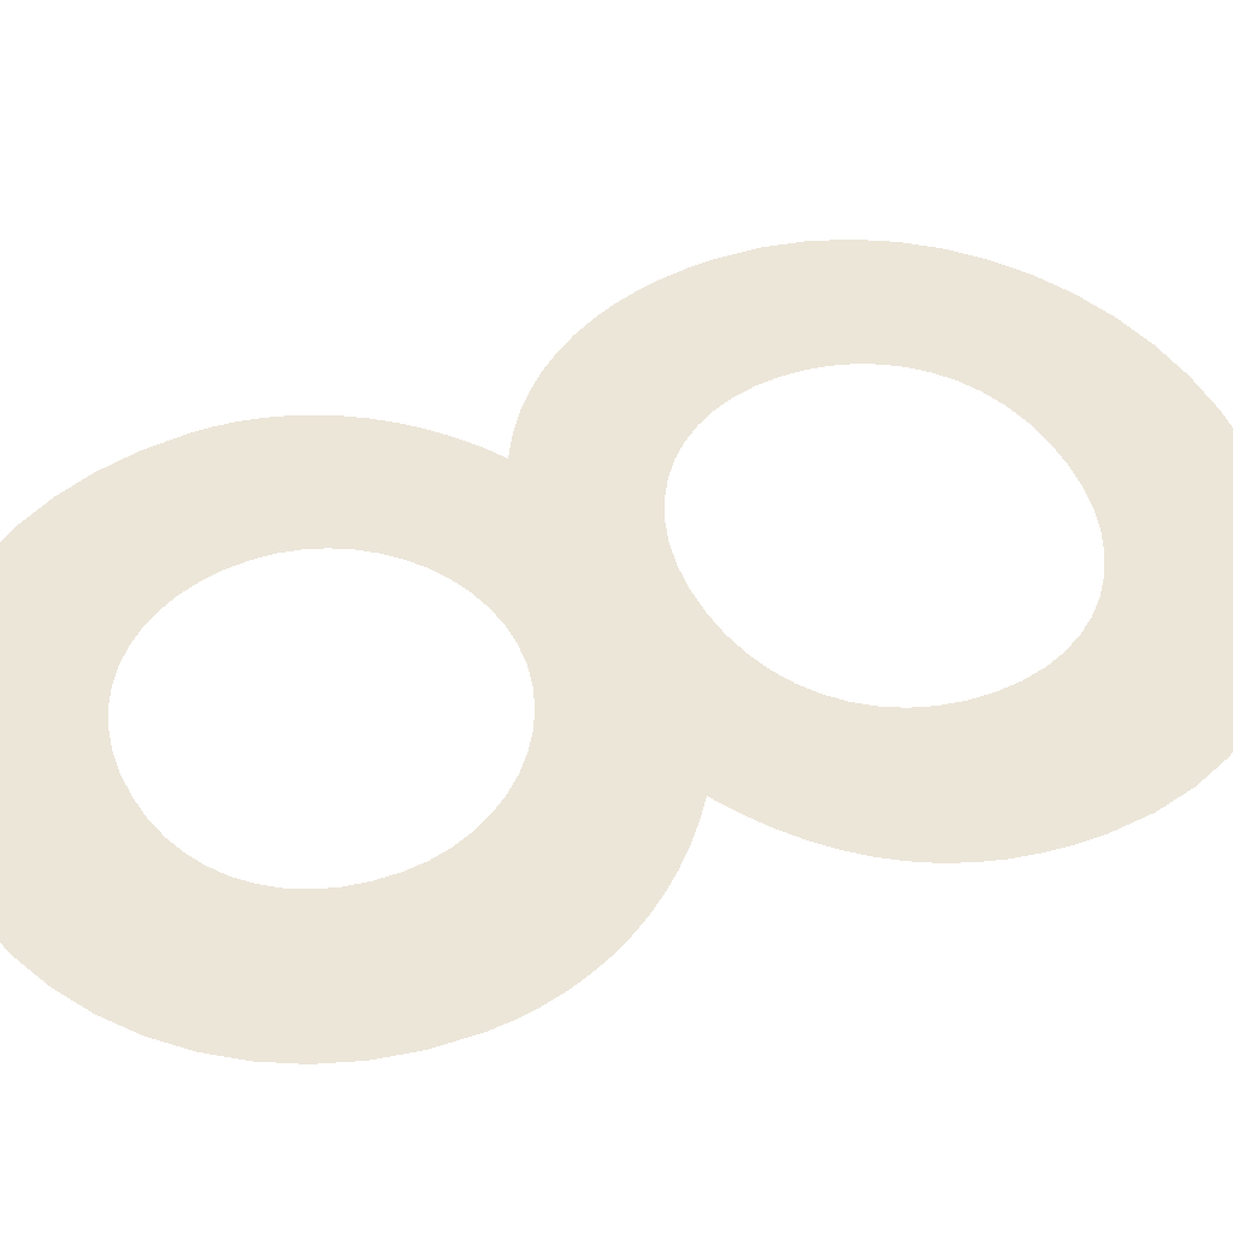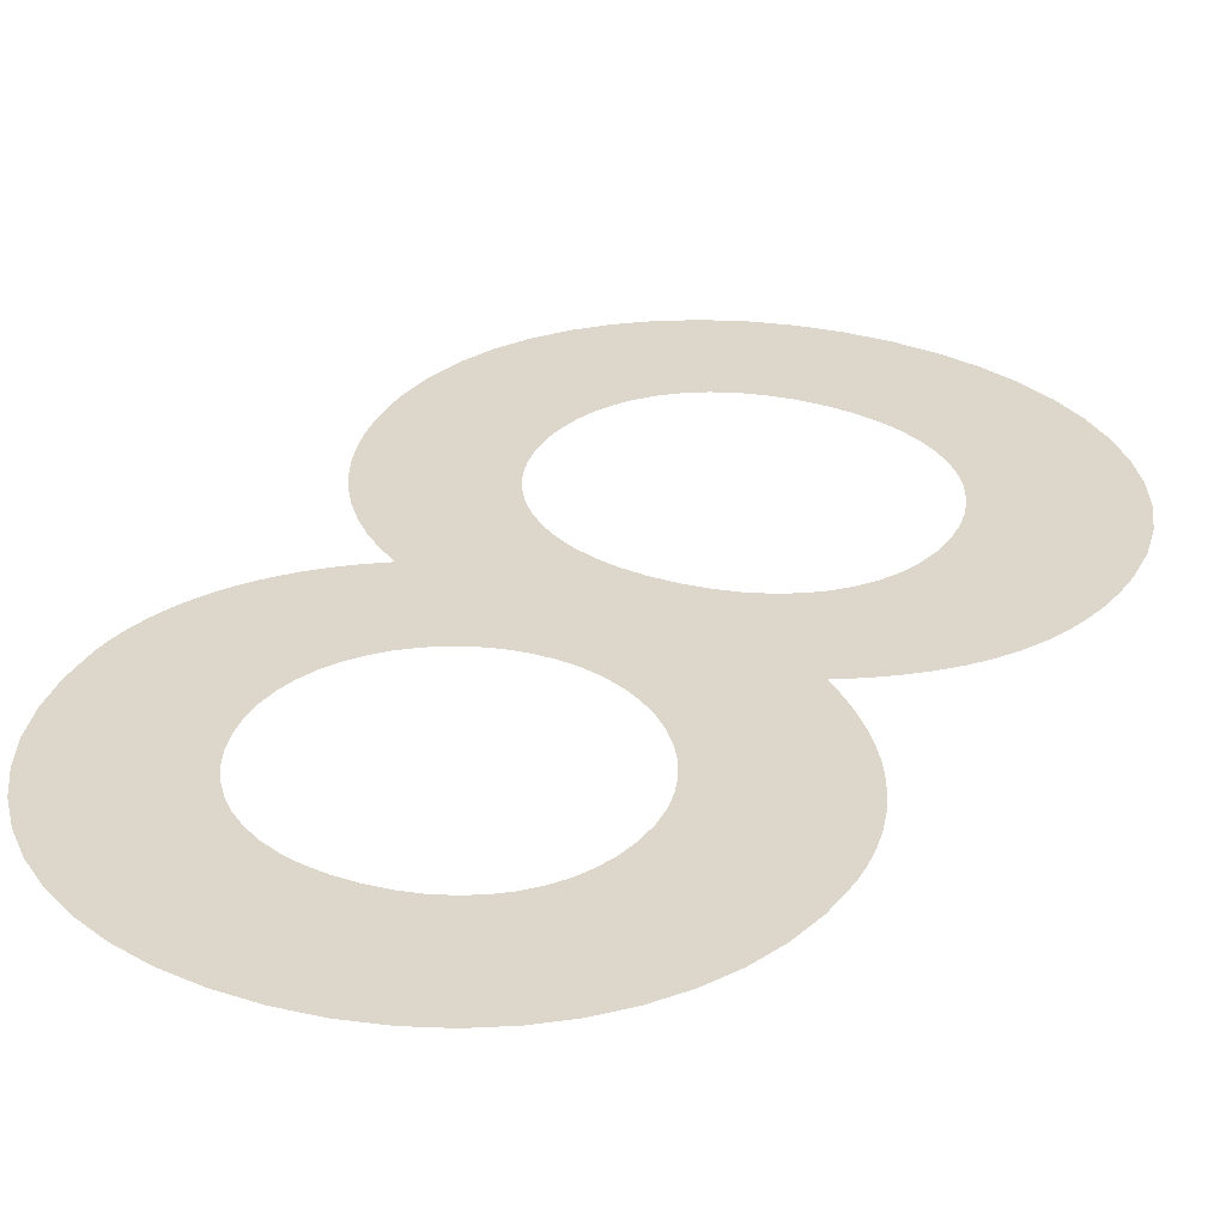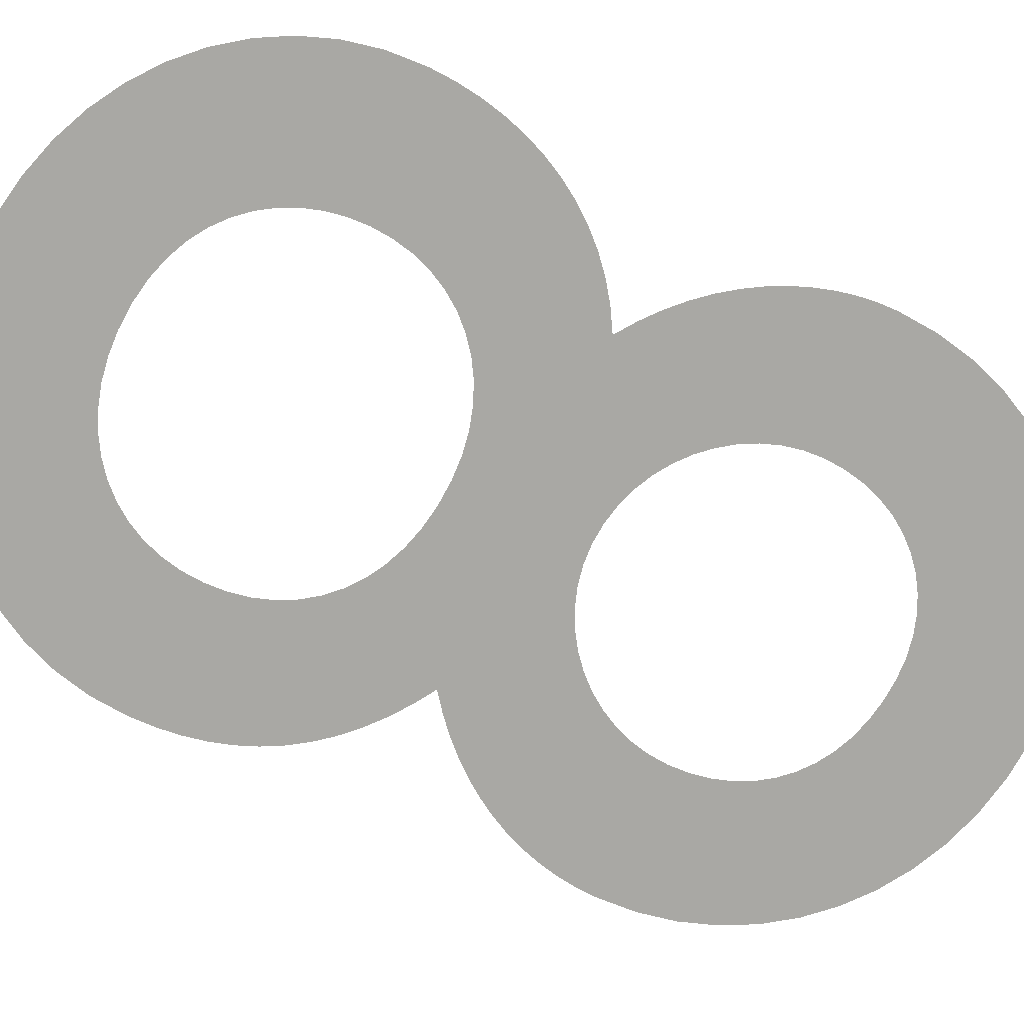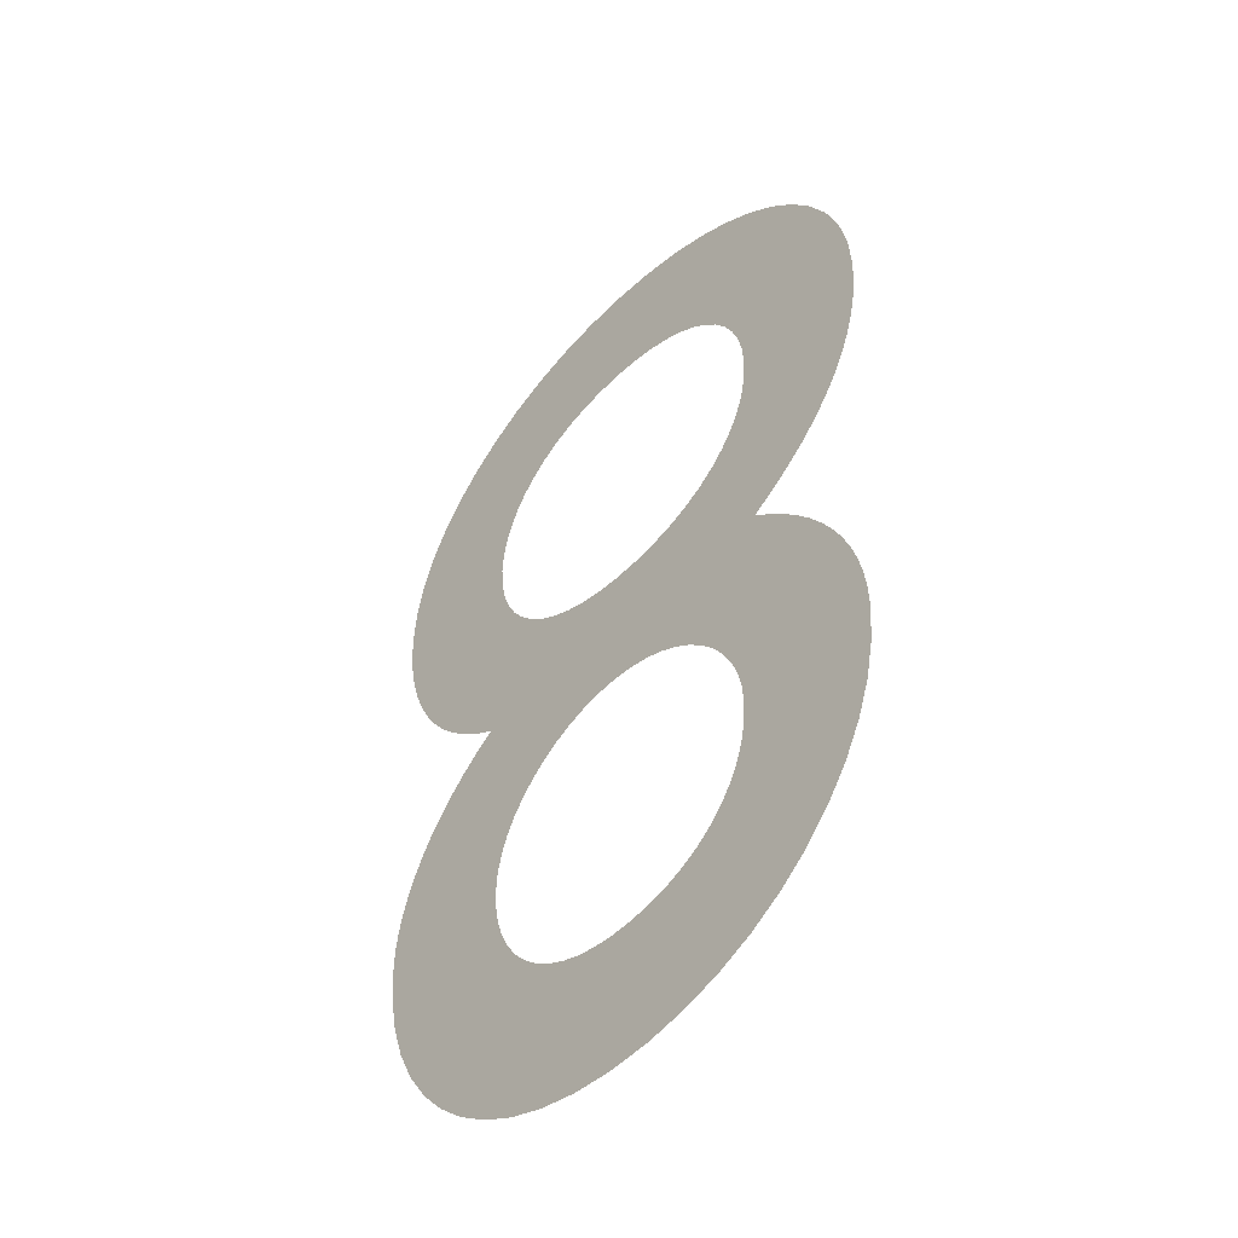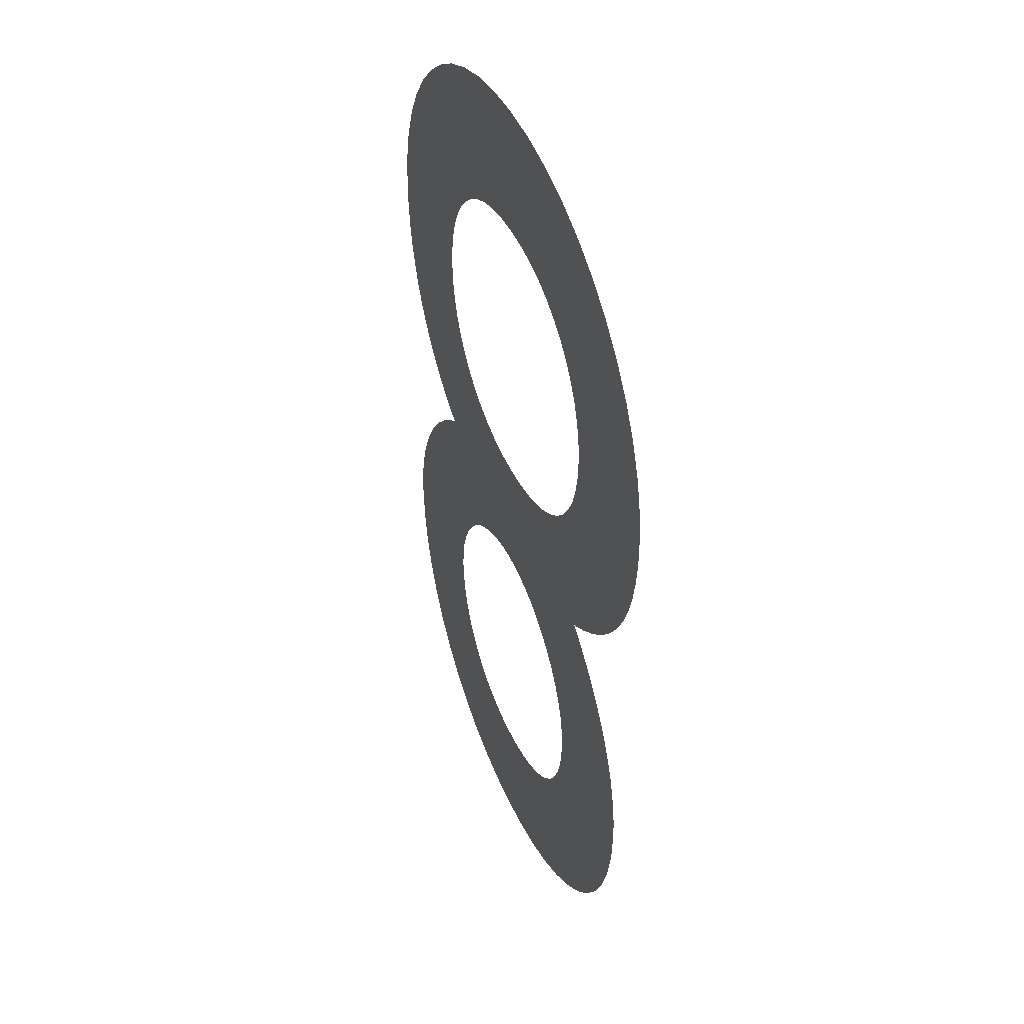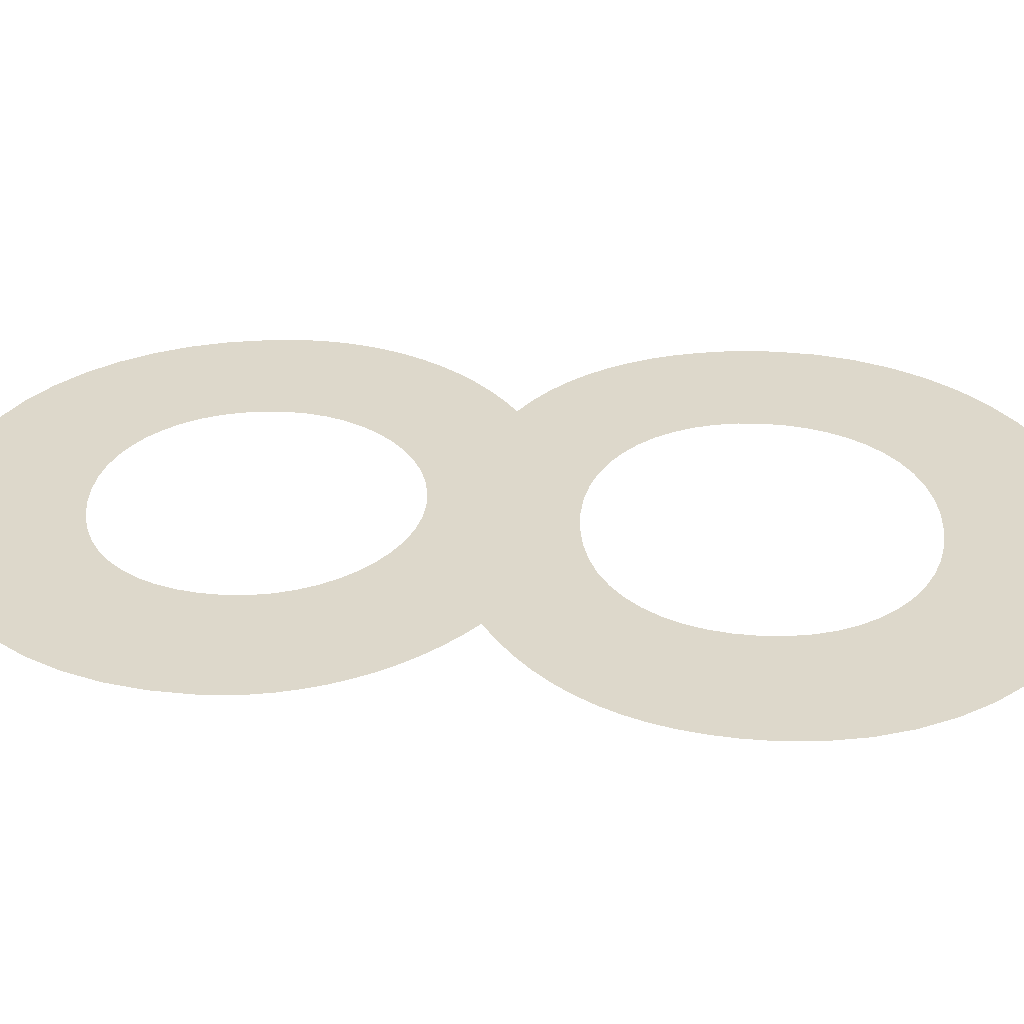
<metadata>
{"format":"obj","ext":"obj","renderer":"f3d","projection":"perspective","resolution":1024,"background":"white","views":[{"elev":48.7,"azim":-114.0,"up":"+Y"},{"elev":30.8,"azim":-152.1,"up":"+Y"},{"elev":-75.0,"azim":64.5,"up":"+Y"},{"elev":-48.2,"azim":-132.3,"up":"+Z"},{"elev":42.9,"azim":-111.8,"up":"+Z"},{"elev":31.5,"azim":-85.2,"up":"+Y"}]}
</metadata>
<code>
o Text
v 4.68 0 -1.84
v 4.673 0 -2.011
v 4.653 0 -2.178
v 4.62 0 -2.341
v 4.574 0 -2.499
v 4.514 0 -2.65
v 4.441 0 -2.795
v 4.355 0 -2.932
v 4.256 0 -3.061
v 4.144 0 -3.182
v 4.019 0 -3.292
v 3.881 0 -3.392
v 3.73 0 -3.48
v 3.869 0 -3.579
v 3.994 0 -3.684
v 4.107 0 -3.795
v 4.208 0 -3.911
v 4.296 0 -4.032
v 4.372 0 -4.156
v 4.436 0 -4.283
v 4.489 0 -4.412
v 4.529 0 -4.542
v 4.557 0 -4.672
v 4.574 0 -4.802
v 4.58 0 -4.93
v 4.562 0 -5.206
v 4.511 0 -5.469
v 4.428 0 -5.716
v 4.314 0 -5.946
v 4.173 0 -6.155
v 4.006 0 -6.344
v 3.815 0 -6.509
v 3.602 0 -6.648
v 3.369 0 -6.76
v 3.118 0 -6.842
v 2.851 0 -6.893
v 2.57 0 -6.91
v 2.279 0 -6.893
v 2.002 0 -6.843
v 1.741 0 -6.761
v 1.499 0 -6.651
v 1.278 0 -6.513
v 1.079 0 -6.35
v 0.9046 0 -6.164
v 0.7574 0 -5.956
v 0.6392 0 -5.729
v 0.5522 0 -5.484
v 0.4984 0 -5.224
v 0.48 0 -4.95
v 0.4862 0 -4.806
v 0.5046 0 -4.665
v 0.5348 0 -4.528
v 0.5767 0 -4.393
v 0.6297 0 -4.263
v 0.6937 0 -4.136
v 0.7684 0 -4.014
v 0.8533 0 -3.897
v 0.9483 0 -3.784
v 1.053 0 -3.677
v 1.167 0 -3.576
v 1.29 0 -3.48
v 1.134 0 -3.382
v 0.9925 0 -3.277
v 0.8642 0 -3.166
v 0.7496 0 -3.049
v 0.6487 0 -2.924
v 0.5613 0 -2.792
v 0.4874 0 -2.654
v 0.427 0 -2.508
v 0.3802 0 -2.355
v 0.3467 0 -2.194
v 0.3267 0 -2.026
v 0.32 0 -1.85
v 0.3396 0 -1.583
v 0.3969 0 -1.328
v 0.4894 0 -1.087
v 0.6148 0 -0.8626
v 0.7708 0 -0.6566
v 0.955 0 -0.4713
v 1.165 0 -0.3086
v 1.399 0 -0.1707
v 1.653 0 -0.05984
v 1.926 0 0.02199
v 2.216 0 0.07265
v 2.52 0 0.09
v 2.819 0 0.07284
v 3.104 0 0.02273
v 3.372 0 -0.05828
v 3.622 0 -0.1681
v 3.851 0 -0.3048
v 4.058 0 -0.4662
v 4.238 0 -0.6504
v 4.391 0 -0.8552
v 4.514 0 -1.079
v 4.605 0 -1.319
v 4.661 0 -1.573
v 3.6 0 -4.95
v 3.59 0 -4.814
v 3.562 0 -4.683
v 3.516 0 -4.559
v 3.454 0 -4.441
v 3.377 0 -4.332
v 3.286 0 -4.234
v 3.183 0 -4.147
v 3.07 0 -4.072
v 2.946 0 -4.012
v 2.814 0 -3.967
v 2.675 0 -3.94
v 2.53 0 -3.93
v 2.387 0 -3.94
v 2.249 0 -3.968
v 2.118 0 -4.014
v 1.995 0 -4.075
v 1.881 0 -4.151
v 1.778 0 -4.24
v 1.686 0 -4.341
v 1.609 0 -4.451
v 1.546 0 -4.571
v 1.499 0 -4.699
v 1.47 0 -4.832
v 1.46 0 -4.97
v 1.469 0 -5.118
v 1.496 0 -5.257
v 1.539 0 -5.385
v 1.598 0 -5.503
v 1.673 0 -5.609
v 1.761 0 -5.704
v 1.864 0 -5.785
v 1.979 0 -5.854
v 2.105 0 -5.908
v 2.244 0 -5.948
v 2.392 0 -5.972
v 2.55 0 -5.98
v 2.699 0 -5.971
v 2.84 0 -5.945
v 2.971 0 -5.902
v 3.093 0 -5.844
v 3.204 0 -5.772
v 3.304 0 -5.686
v 3.39 0 -5.588
v 3.463 0 -5.479
v 3.522 0 -5.36
v 3.565 0 -5.231
v 3.591 0 -5.094
v 3.7 0 -1.92
v 3.691 0 -1.779
v 3.666 0 -1.642
v 3.624 0 -1.511
v 3.564 0 -1.387
v 3.489 0 -1.271
v 3.396 0 -1.166
v 3.287 0 -1.073
v 3.162 0 -0.9933
v 3.021 0 -0.9286
v 2.863 0 -0.8804
v 2.69 0 -0.8504
v 2.5 0 -0.84
v 2.329 0 -0.8492
v 2.168 0 -0.8762
v 2.017 0 -0.9202
v 1.878 0 -0.98
v 1.751 0 -1.055
v 1.637 0 -1.144
v 1.539 0 -1.246
v 1.456 0 -1.36
v 1.389 0 -1.485
v 1.34 0 -1.621
v 1.31 0 -1.766
v 1.3 0 -1.92
v 1.31 0 -2.076
v 1.339 0 -2.222
v 1.387 0 -2.359
v 1.452 0 -2.484
v 1.534 0 -2.598
v 1.633 0 -2.7
v 1.746 0 -2.788
v 1.875 0 -2.862
v 2.017 0 -2.921
v 2.173 0 -2.964
v 2.341 0 -2.991
v 2.52 0 -3
v 2.688 0 -2.991
v 2.847 0 -2.963
v 2.995 0 -2.918
v 3.133 0 -2.858
v 3.257 0 -2.782
v 3.369 0 -2.692
v 3.466 0 -2.59
v 3.547 0 -2.476
v 3.613 0 -2.35
v 3.661 0 -2.215
v 3.69 0 -2.071
f 38 36 37
f 39 36 38
f 39 35 36
f 40 35 39
f 40 34 35
f 41 34 40
f 41 33 34
f 42 33 41
f 42 32 33
f 43 32 42
f 43 31 32
f 44 31 43
f 44 30 31
f 45 30 44
f 45 133 30
f 133 29 30
f 45 132 133
f 134 29 133
f 45 131 132
f 135 29 134
f 46 131 45
f 46 130 131
f 135 28 29
f 136 28 135
f 46 129 130
f 137 28 136
f 46 128 129
f 138 28 137
f 46 127 128
f 139 28 138
f 47 127 46
f 139 27 28
f 47 126 127
f 140 27 139
f 47 125 126
f 141 27 140
f 47 124 125
f 48 124 47
f 142 27 141
f 142 26 27
f 48 123 124
f 143 26 142
f 48 122 123
f 144 26 143
f 49 122 48
f 144 25 26
f 49 121 122
f 97 25 144
f 49 120 121
f 50 120 49
f 98 25 97
f 98 24 25
f 50 119 120
f 99 24 98
f 51 119 50
f 99 23 24
f 51 118 119
f 100 23 99
f 100 22 23
f 52 118 51
f 52 117 118
f 101 22 100
f 101 21 22
f 53 117 52
f 53 116 117
f 102 21 101
f 102 20 21
f 54 116 53
f 54 115 116
f 103 20 102
f 103 19 20
f 55 115 54
f 55 114 115
f 104 19 103
f 104 18 19
f 55 113 114
f 105 18 104
f 56 113 55
f 56 112 113
f 106 18 105
f 106 17 18
f 57 112 56
f 57 111 112
f 107 17 106
f 57 110 111
f 108 17 107
f 57 109 110
f 109 17 108
f 57 17 109
f 57 16 17
f 58 16 57
f 58 15 16
f 59 15 58
f 59 14 15
f 60 14 59
f 60 13 14
f 61 13 60
f 62 13 61
f 62 12 13
f 62 11 12
f 63 11 62
f 63 10 11
f 64 10 63
f 64 9 10
f 65 9 64
f 65 181 9
f 181 8 9
f 66 181 65
f 66 180 181
f 182 8 181
f 66 179 180
f 183 8 182
f 66 178 179
f 184 8 183
f 184 7 8
f 67 178 66
f 67 177 178
f 185 7 184
f 67 176 177
f 186 7 185
f 186 6 7
f 68 176 67
f 68 175 176
f 187 6 186
f 68 174 175
f 188 6 187
f 69 174 68
f 188 5 6
f 69 173 174
f 189 5 188
f 70 173 69
f 189 4 5
f 70 172 173
f 190 4 189
f 70 171 172
f 71 171 70
f 191 4 190
f 191 3 4
f 71 170 171
f 192 3 191
f 72 170 71
f 192 2 3
f 72 169 170
f 145 2 192
f 73 169 72
f 145 1 2
f 73 168 169
f 146 1 145
f 74 168 73
f 146 96 1
f 147 96 146
f 74 167 168
f 148 96 147
f 74 166 167
f 75 166 74
f 148 95 96
f 149 95 148
f 75 165 166
f 150 95 149
f 75 164 165
f 76 164 75
f 150 94 95
f 151 94 150
f 76 163 164
f 152 94 151
f 76 162 163
f 77 162 76
f 152 93 94
f 153 93 152
f 77 161 162
f 154 93 153
f 77 160 161
f 155 93 154
f 77 159 160
f 156 93 155
f 77 158 159
f 78 158 77
f 156 92 93
f 157 92 156
f 78 157 158
f 78 92 157
f 79 92 78
f 79 91 92
f 80 91 79
f 80 90 91
f 81 90 80
f 81 89 90
f 82 89 81
f 82 88 89
f 83 88 82
f 83 87 88
f 84 87 83
f 84 86 87
f 85 86 84

</code>
